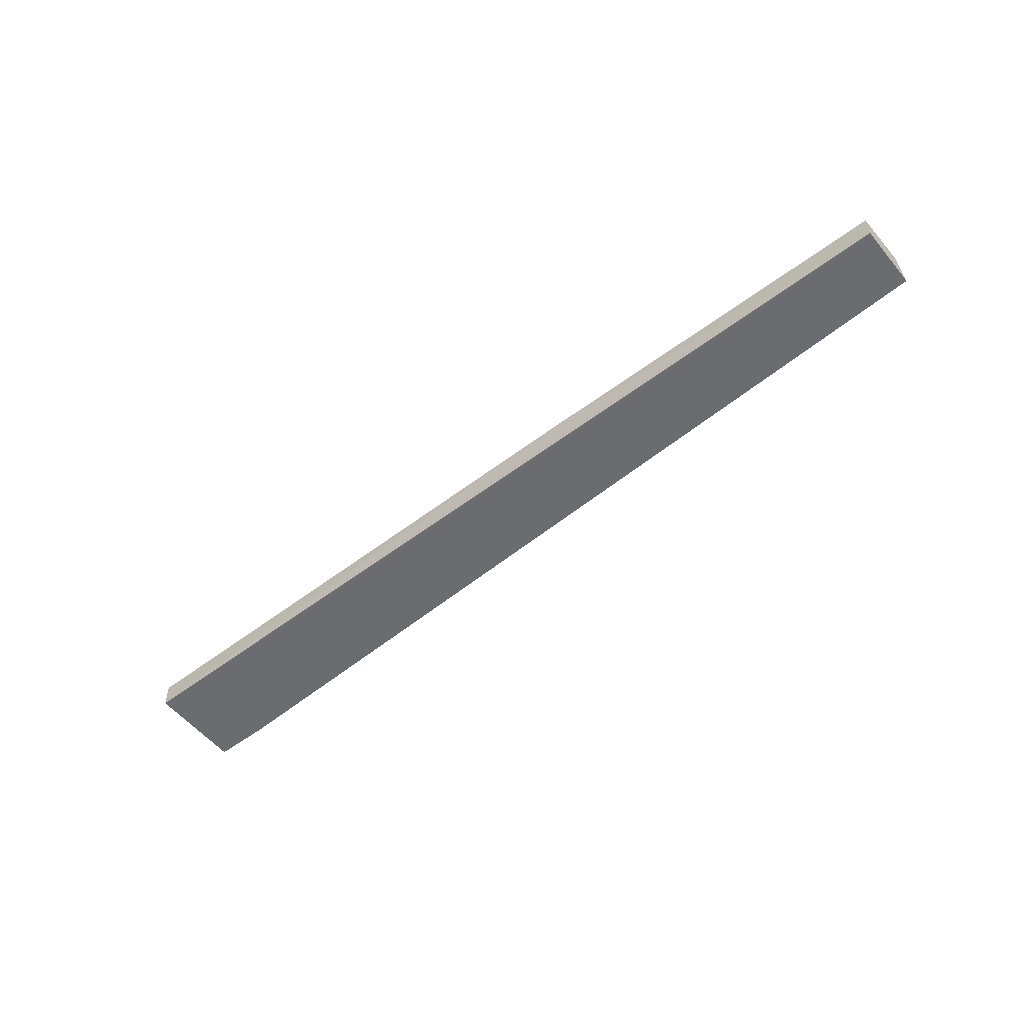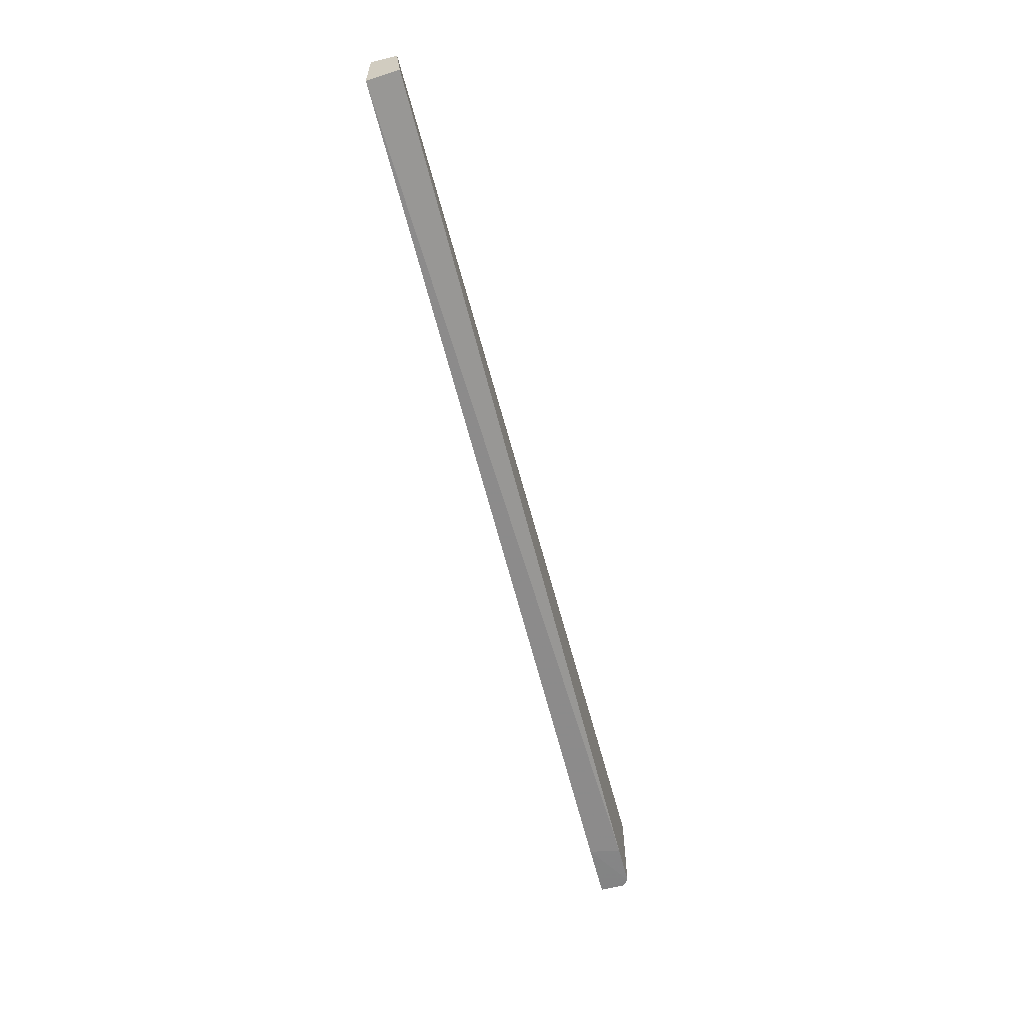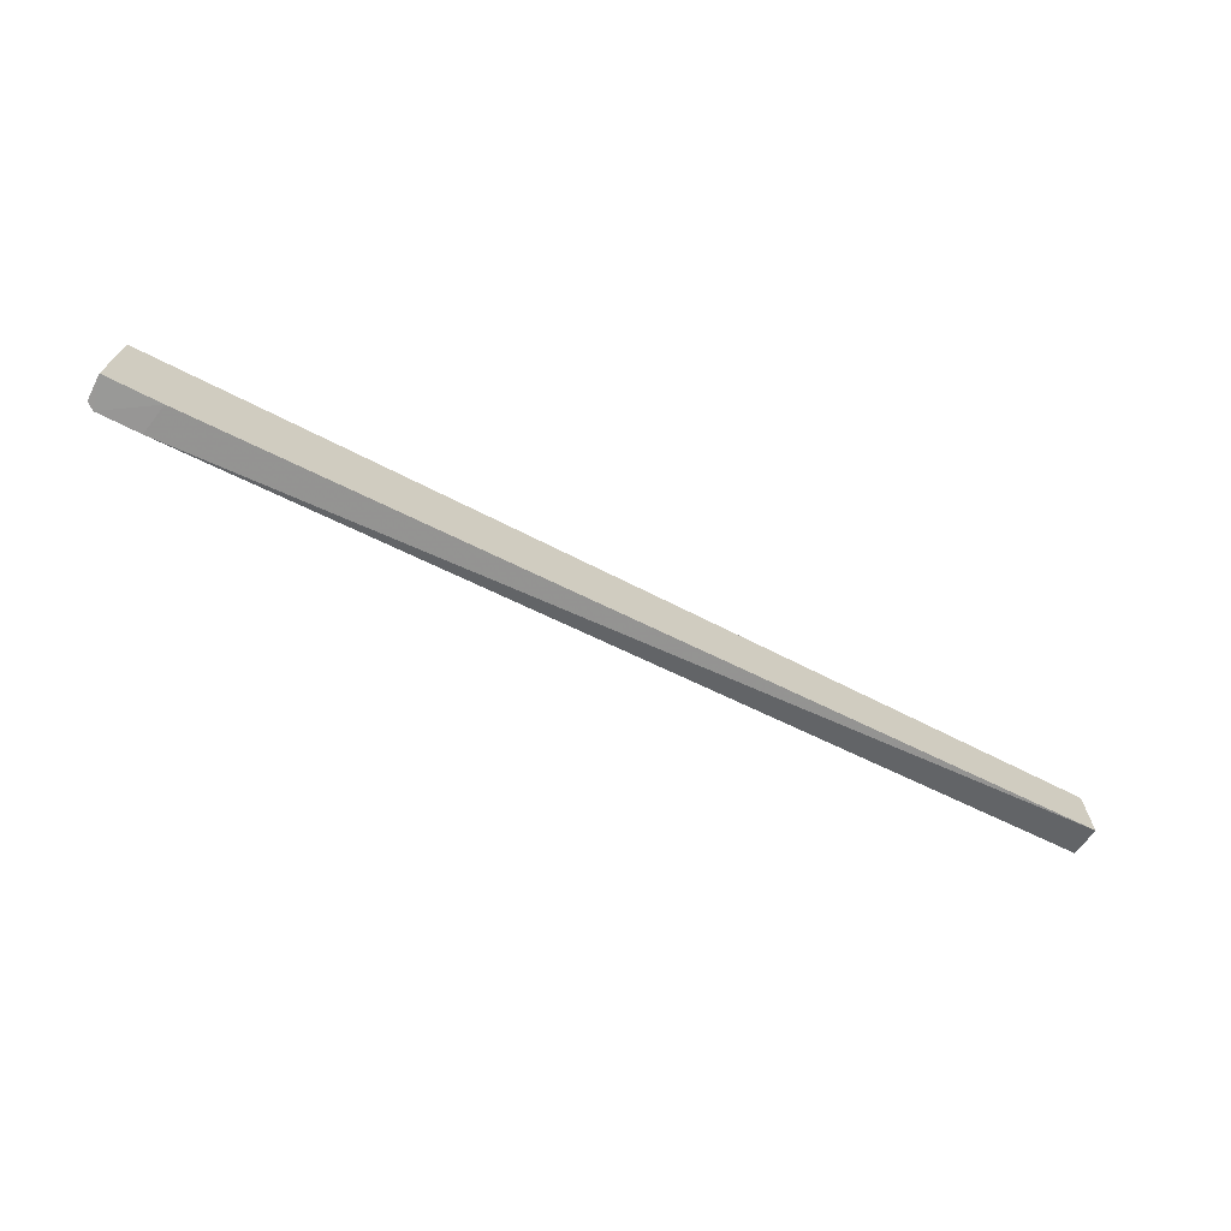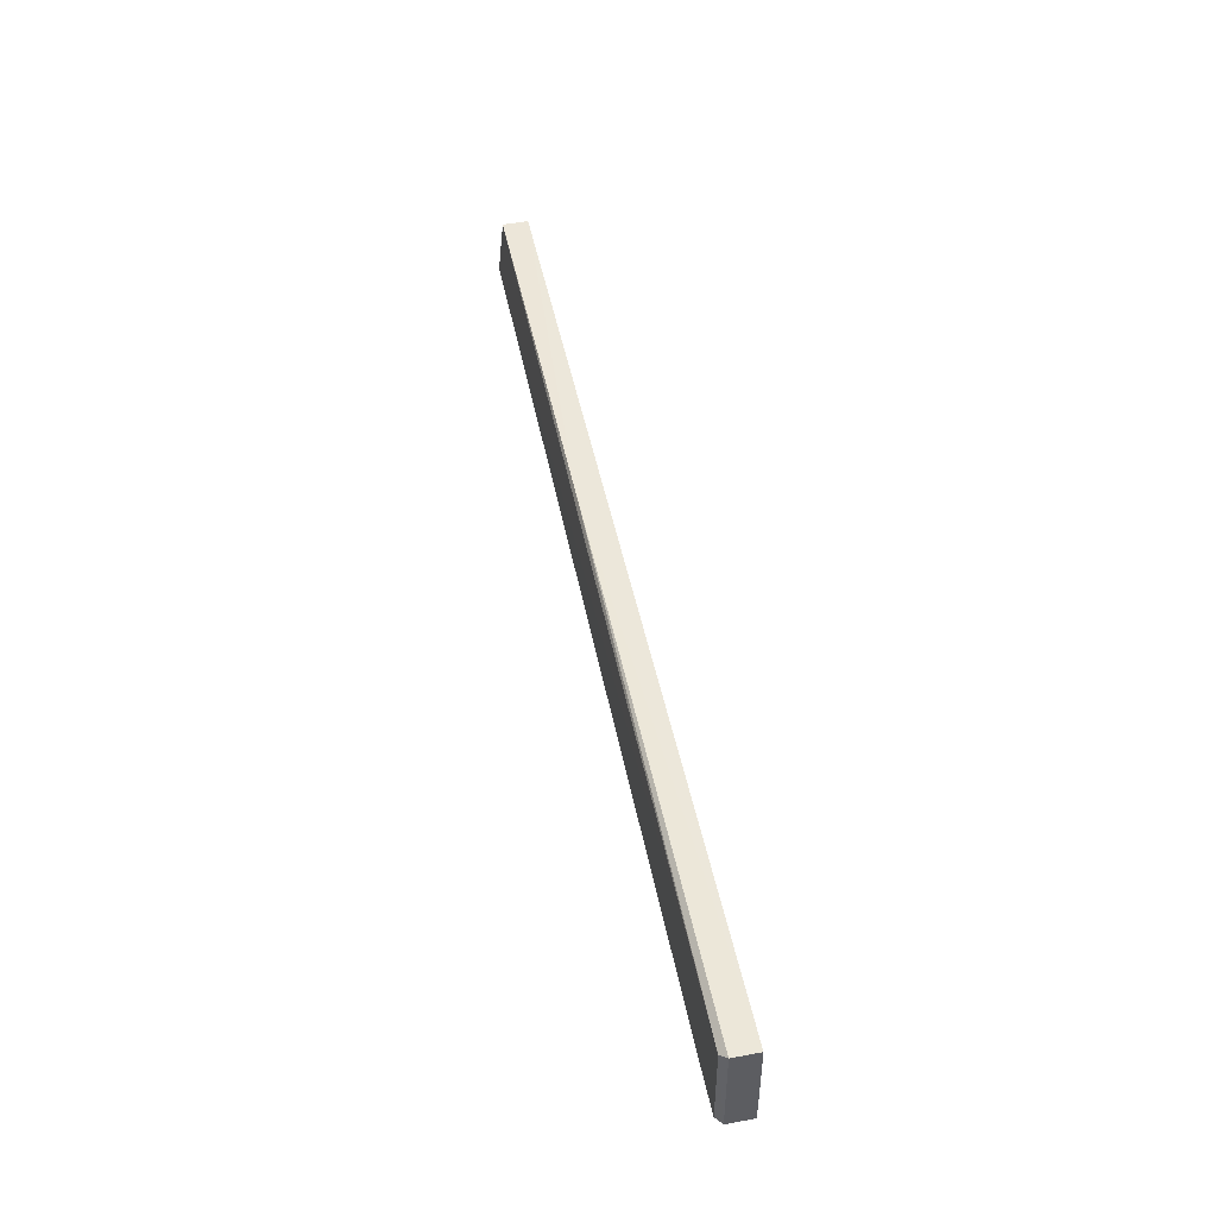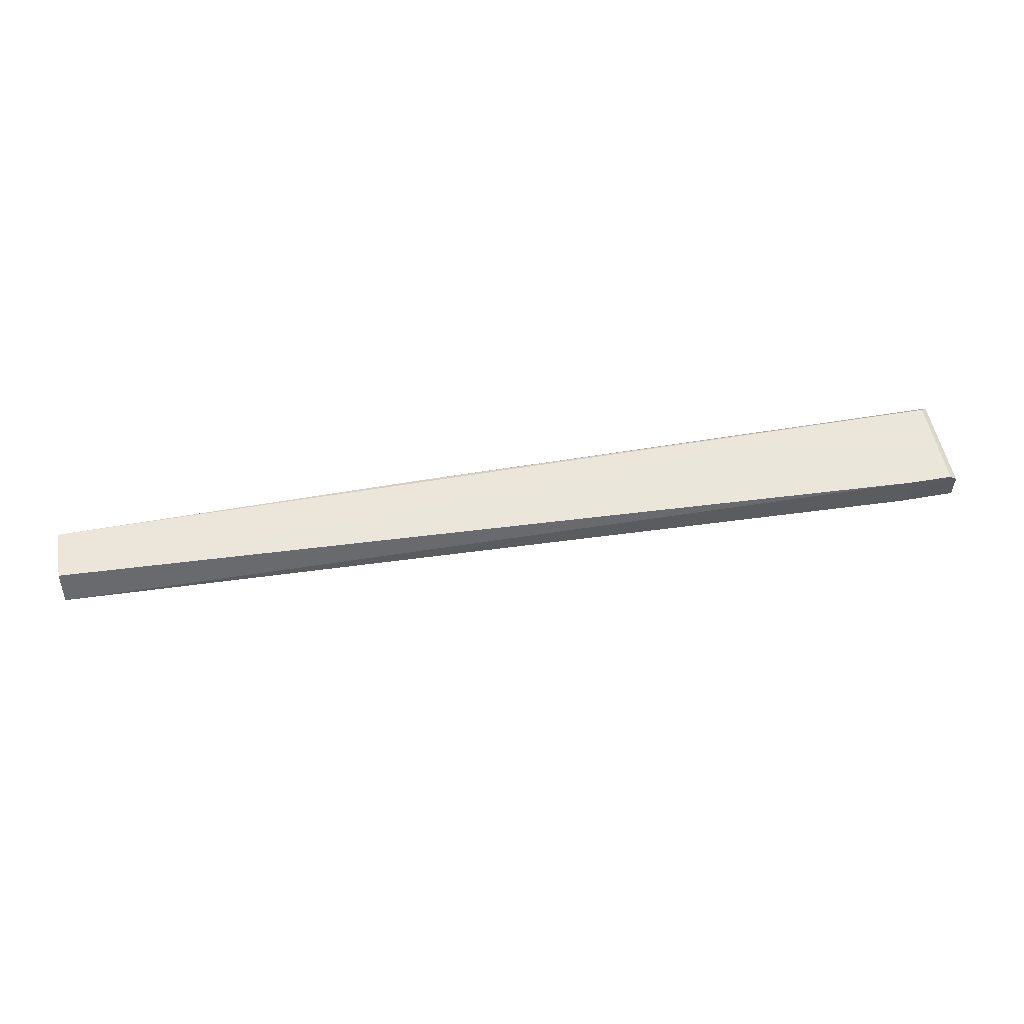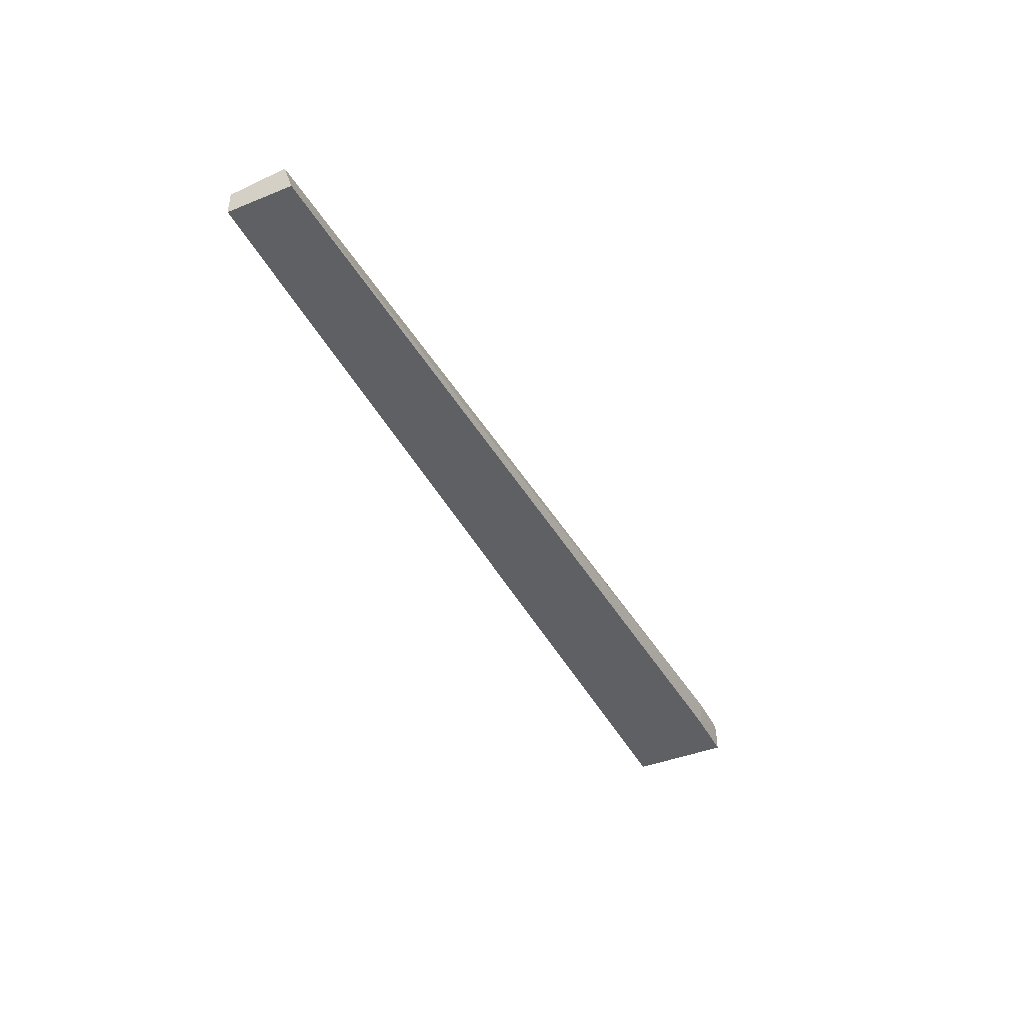
<metadata>
{"format":"obj","ext":"obj","renderer":"f3d","projection":"perspective","resolution":1024,"background":"white","views":[{"elev":-53.7,"azim":-141.2,"up":"+Z"},{"elev":-61.3,"azim":-75.6,"up":"+Y"},{"elev":-68.7,"azim":153.0,"up":"+Y"},{"elev":49.3,"azim":78.3,"up":"+Y"},{"elev":55.0,"azim":-10.6,"up":"+Z"},{"elev":-43.3,"azim":-64.3,"up":"+Z"}]}
</metadata>
<code>
v 0.2786 0.6276 0.149
v 0.2822 0.5894 0.1466
v 0.2815 0.6298 0.136
v -0.1073 0.6321 0.136
v -0.1073 0.6092 0.149
v 0.2588 0.5894 0.136
v 0.04813 0.6321 0.1466
v 0.2815 0.6298 0.1466
v 0.2791 0.5894 0.149
v 0.2822 0.5894 0.136
v -0.1073 0.6051 0.136
v -0.1073 0.6321 0.1466
v 0.2614 0.5896 0.149
f 7 3 4
f 8 1 2
f 8 2 3
f 8 7 1
f 8 3 7
f 9 2 1
f 9 1 5
f 10 6 3
f 10 3 2
f 10 9 6
f 10 2 9
f 11 4 3
f 11 3 6
f 12 5 1
f 12 1 7
f 12 7 4
f 12 11 5
f 12 4 11
f 13 9 5
f 13 5 11
f 13 11 6
f 13 6 9

</code>
